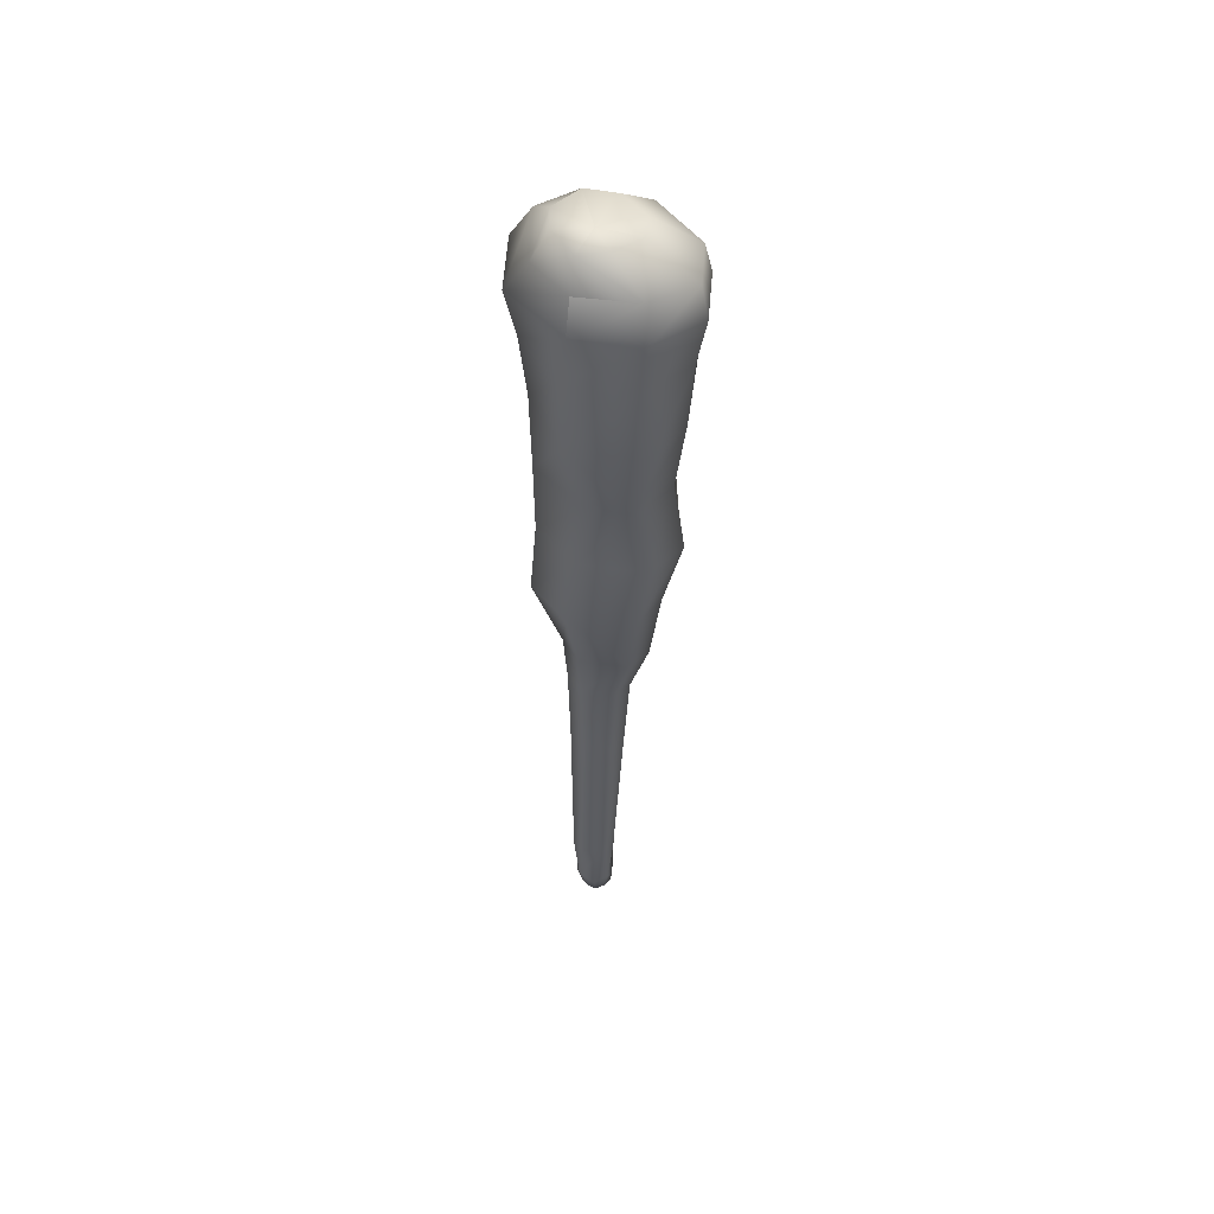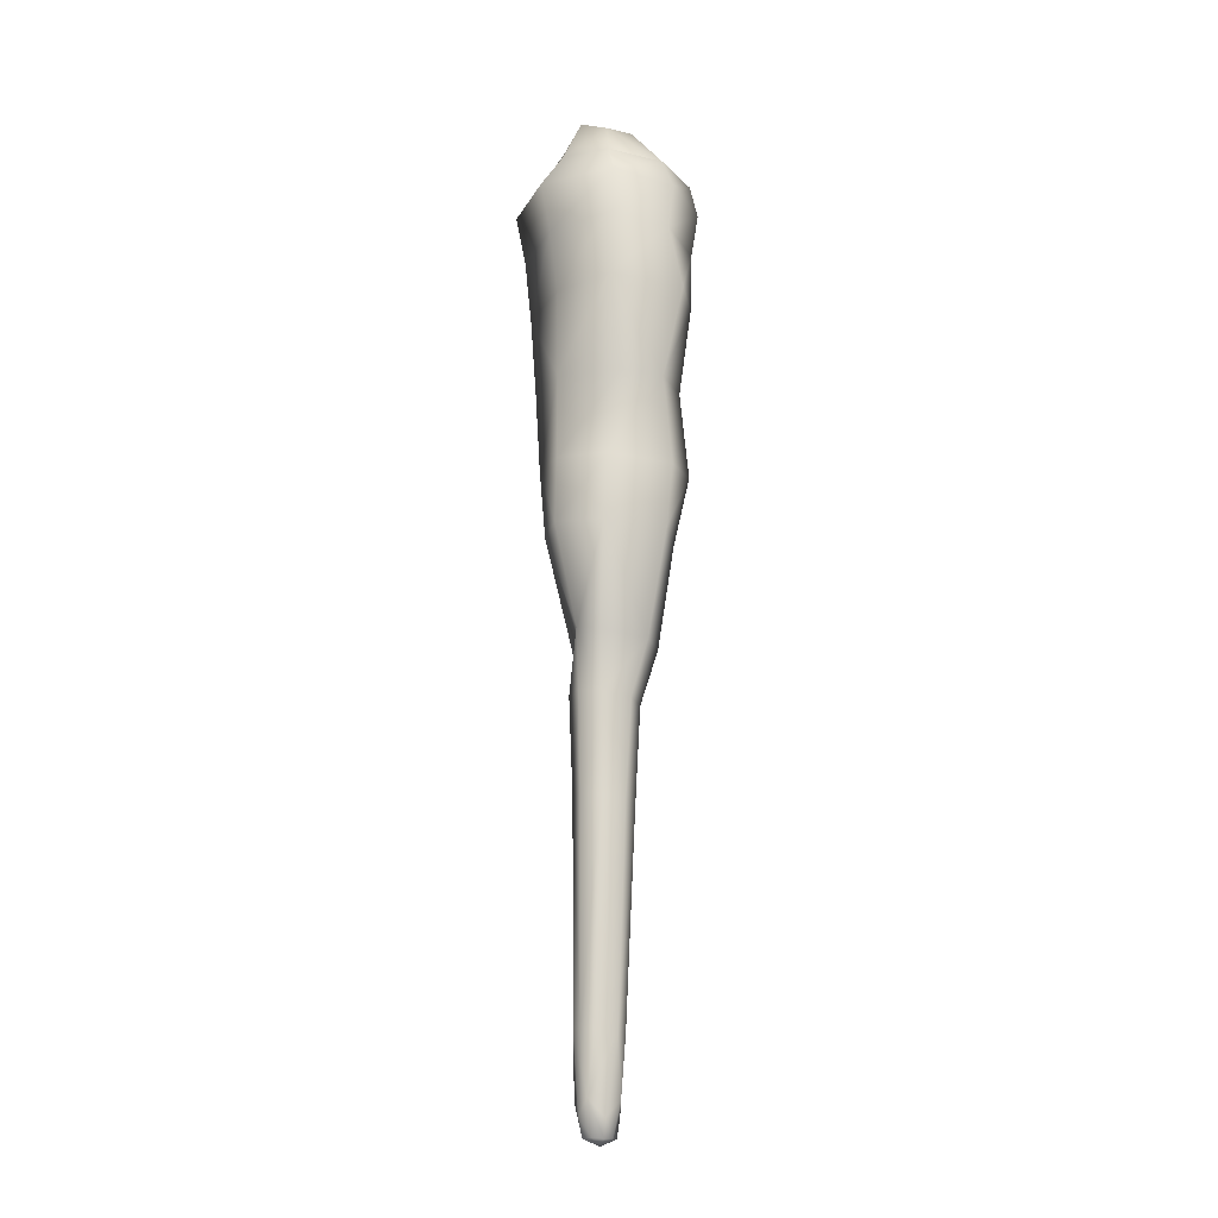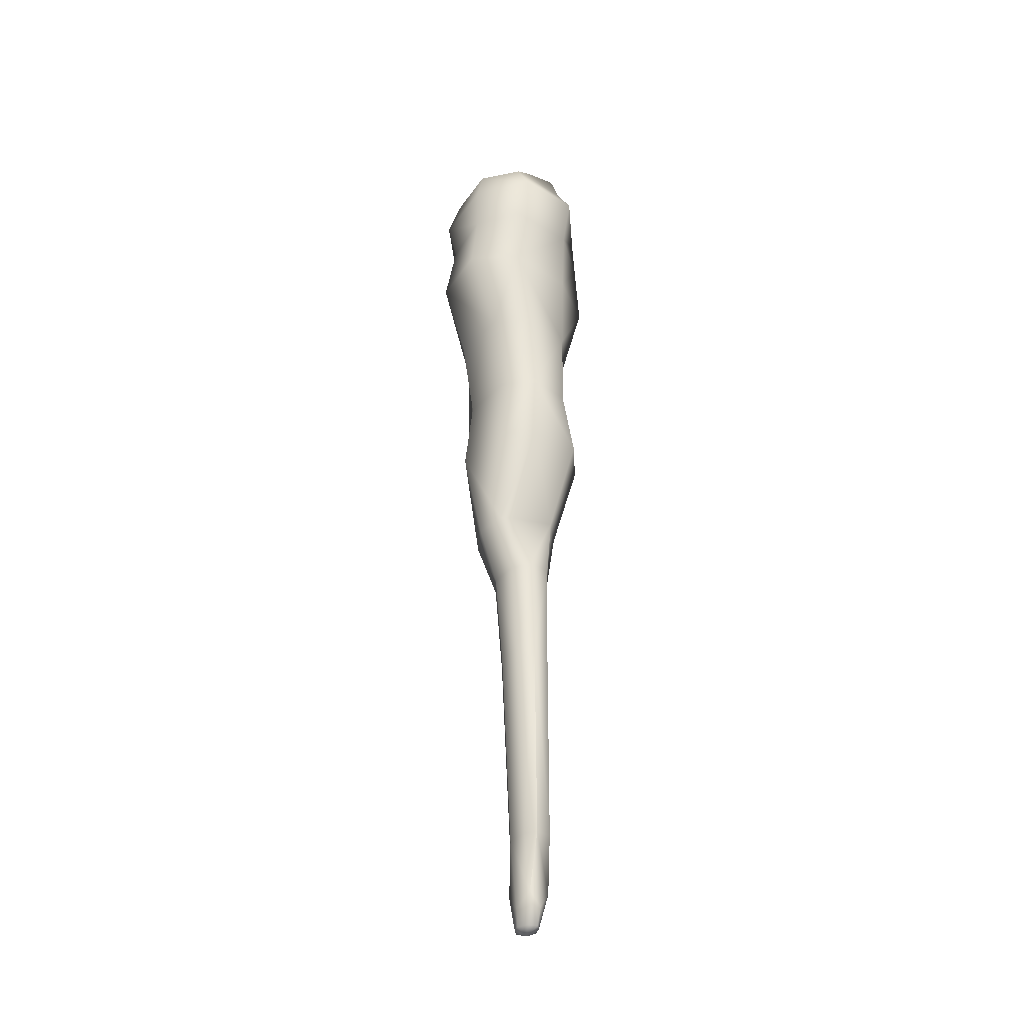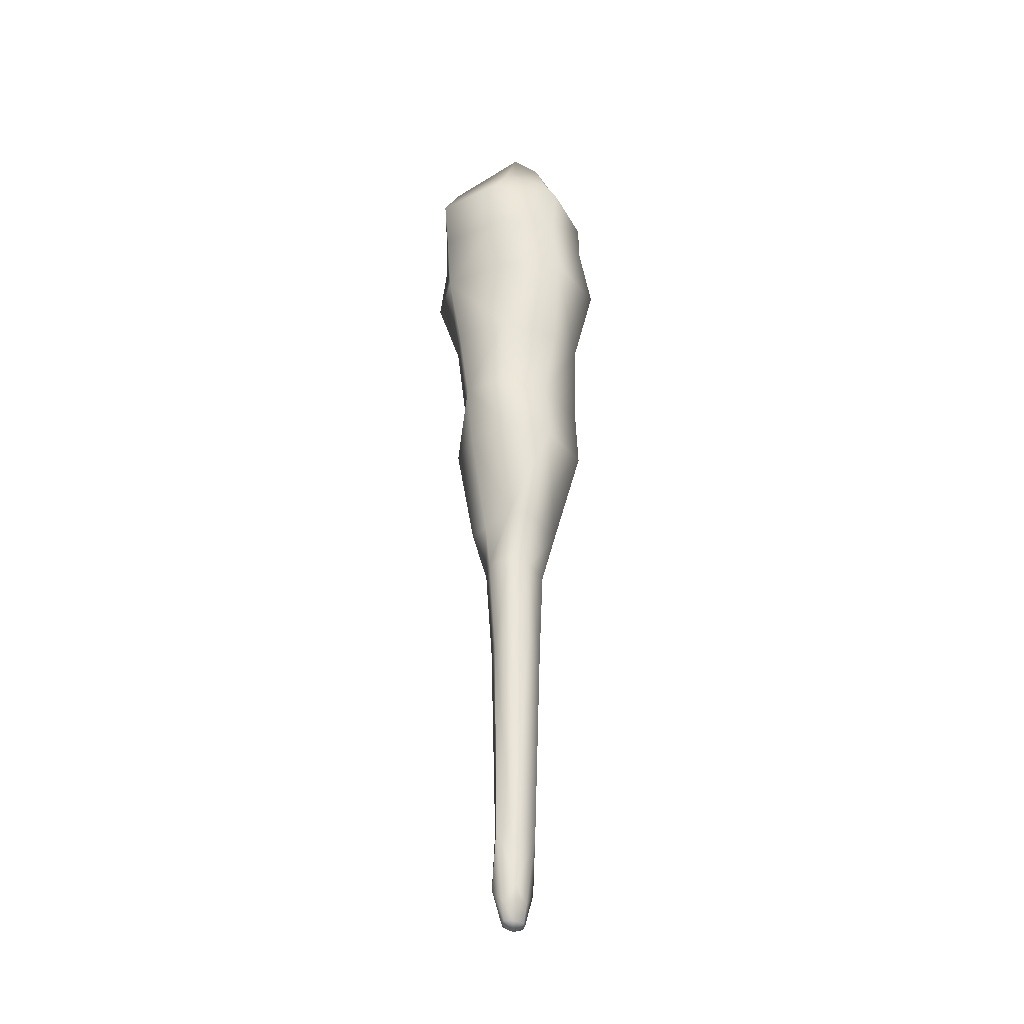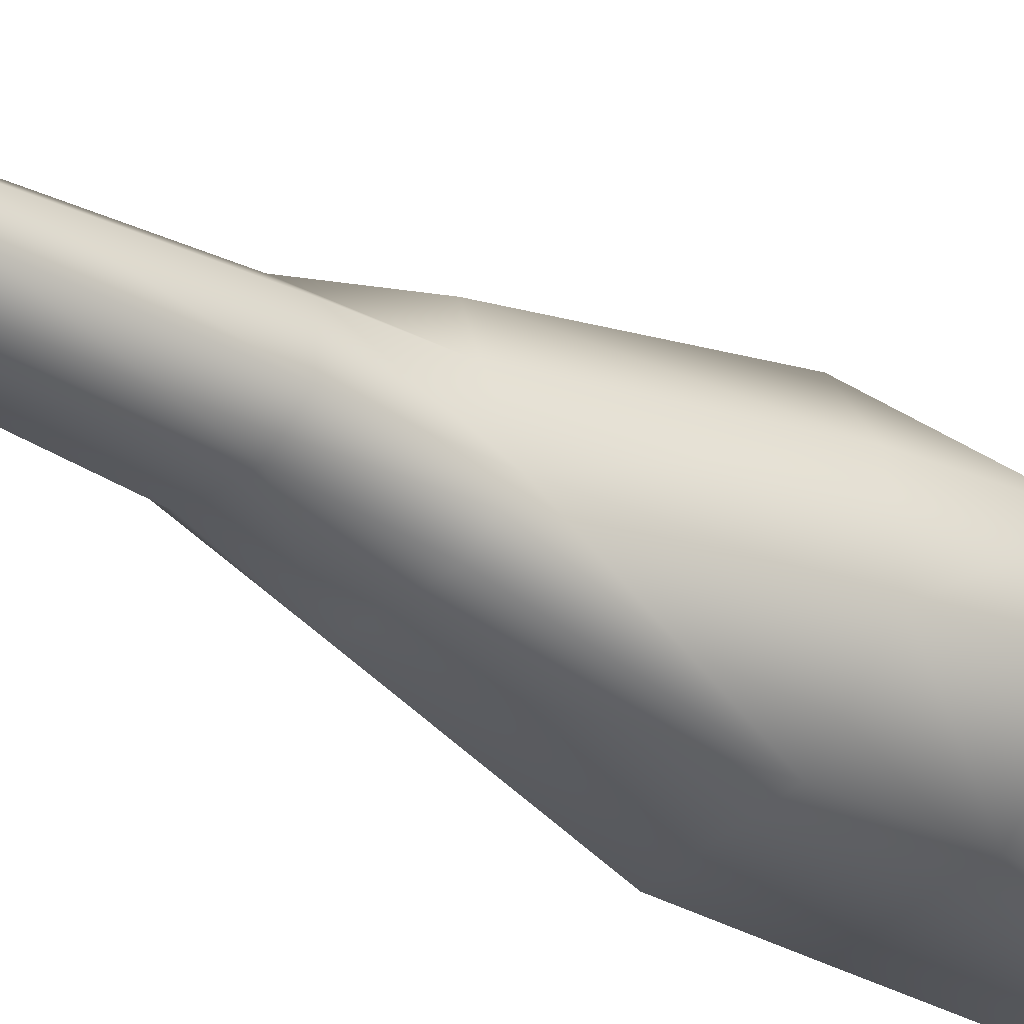
<metadata>
{"format":"obj","ext":"obj","renderer":"f3d","projection":"perspective","resolution":1024,"background":"white","views":[{"elev":51.7,"azim":4.3,"up":"+Z"},{"elev":-17.6,"azim":-21.1,"up":"+Z"},{"elev":-33.2,"azim":-130.6,"up":"+Z"},{"elev":-33.4,"azim":-58.9,"up":"+Z"},{"elev":-33.5,"azim":-127.8,"up":"+Y"}]}
</metadata>
<code>
o club2
v -0.0003 -0.1826 30.21
v 1.583 -0.6027 30.26
v 1.586 0.6477 30.03
v -0.4837 -1.557 30.24
v 0.624 -1.394 30.3
v 1.668 -2.062 28.92
v 3.357 -0.8835 28.7
v 3.368 0.8732 28.85
v 0.6596 1.487 30.15
v -0.6179 -2.059 29.04
v -1.305 -0.8571 30.62
v -1.984 -0.7083 29.11
v -2.882 -0.5981 27.78
v -0.7022 -2.774 27.81
v -0.5303 1.591 30.19
v -1.455 0.7696 30.09
v -0.6698 3.135 28.88
v 1.702 2.583 29.01
v 3.643 1.145 27.45
v 3.619 -1.043 27.36
v 1.923 -2.552 27.64
v -2.124 2.047 28.97
v -2.96 2.195 27.61
v -0.7602 3.513 27.48
v 2.148 2.947 27.54
v -0.7393 3.473 25.64
v -2.53 2.268 25.72
v -2.261 2.265 23.25
v -1.164 0.5731 7.406
v -0.5552 1.12 7.257
v -0.5066 0.8506 3.392
v -0.6413 1.114 9.778
v -0.5912 1.81 9.539
v -2.007 1.026 13.66
v -1.338 2.194 13.53
v -2.195 1.187 16.44
v -0.9724 2.114 16.41
v -2.233 1.646 19.82
v -0.9619 2.565 19.83
v -0.7756 3.797 23.22
v 1.583 2.916 25.59
v 3.464 1.191 25.53
v 3.282 -1.116 25.5
v 1.422 2.234 13.41
v 0.6603 1.882 9.365
v 1.253 1.969 16.34
v 1.351 2.52 19.75
v 1.865 3.262 23.11
v 3.032 1.19 23.01
v 3.12 -1.346 22.96
v 2.056 -3.09 23.06
v 1.629 -2.759 25.7
v -0.8927 -2.959 23.19
v -0.9415 -2.68 25.86
v -2.192 -0.6735 23.21
v -2.478 -0.5457 25.79
v -2.147 -0.6367 19.71
v 1.484 -2.43 19.52
v -0.1876 -2.281 19.61
v -2.133 -0.5991 16.34
v -2.346 -1.015 13.6
v -1.279 -0.5071 9.806
v -1.143 -0.3942 7.432
v -1.088 0.333 3.528
v -1.071 -0.4048 3.57
v -0.4718 -0.9888 7.322
v -0.4423 -0.9294 3.499
v 0.493 -0.9251 3.366
v 0.2288 -0.7894 -4.946
v 0.6569 -0.4722 -4.975
v 0.4425 -0.5505 -7.245
v -0.1723 -0.6106 -7.859
v 0.2436 -0.2891 -8.536
v -0.1479 -0.4725 -8.56
v -0.1308 0.0282 -8.798
v -0.8107 -0.5258 -7.17
v -0.6263 -0.7698 -4.868
v -1.043 -0.4349 -4.808
v -1.052 0.2316 -4.809
v -0.9395 -0.0094 -7.824
v -0.5322 -0.2756 -8.526
v -0.7811 0.0207 -8.539
v -0.5316 0.3173 -8.512
v -0.9027 0.5134 -7.276
v 1.079 -0.4036 3.244
v 0.6591 0.1844 -4.952
v 0.5971 -0.0453 -7.856
v 0.4951 -0.0005 -8.545
v 0.2469 0.2979 -8.517
v 0.4475 0.4022 -7.204
v -0.1706 0.558 -7.824
v 0.2358 0.5194 -4.902
v -0.6307 0.5489 -4.848
v -0.1385 0.4948 -8.527
v 2.009 -0.4233 9.25
v 1.19 0.5651 7.009
v 1.735 1.146 9.23
v 1.296 -0.3914 7.038
v 1.258 -1.284 9.402
v 0.6913 -0.9843 7.17
v 1.026 0.3293 3.198
v 0.3879 0.8522 3.257
v 0.5019 1.131 7.102
v 2.46 -0.9623 13.24
v 1.556 -2.45 13.45
v 3.178 -0.8613 16.15
v 2.412 1.132 13.39
v 2.894 0.8212 16.2
v 2.58 1.192 19.62
v 2.743 -1.023 19.51
v 1.959 -2.118 16.13
v -0.6434 -2.005 16.26
v -0.9279 -2.38 13.48
v -0.6177 -1.279 9.575
v -0.0003 -0.1826 30.21
v 1.583 -0.6027 30.26
v 1.586 0.6477 30.03
v -0.4837 -1.557 30.24
v 1.668 -2.062 28.92
v 0.624 -1.394 30.3
v -1.984 -0.7083 29.11
v -2.882 -0.5981 27.78
v -0.6179 -2.059 29.04
v -0.5303 1.591 30.19
v -0.6698 3.135 28.88
v -1.455 0.7696 30.09
v 0.6596 1.487 30.15
v 3.368 0.8732 28.85
v 1.702 2.583 29.01
v 3.357 -0.8835 28.7
v 3.619 -1.043 27.36
v 3.643 1.145 27.45
v -0.7393 3.473 25.64
v -0.7602 3.513 27.48
v 2.148 2.947 27.54
v -1.164 0.5731 7.406
v -0.5552 1.12 7.257
v -0.5066 0.8506 3.392
v -2.007 1.026 13.66
v -0.5912 1.81 9.539
v -0.6413 1.114 9.778
v -1.338 2.194 13.53
v -2.195 1.187 16.44
v -0.9724 2.114 16.41
v -0.9619 2.565 19.83
v -2.233 1.646 19.82
v -2.261 2.265 23.25
v 1.583 2.916 25.59
v 1.865 3.262 23.11
v -0.7756 3.797 23.22
v 3.464 1.191 25.53
v 3.12 -1.346 22.96
v 3.032 1.19 23.01
v 2.056 -3.09 23.06
v 3.282 -1.116 25.5
v 1.629 -2.759 25.7
v -2.192 -0.6735 23.21
v -0.8927 -2.959 23.19
v -0.9415 -2.68 25.86
v -2.147 -0.6367 19.71
v -2.133 -0.5991 16.34
v -0.1876 -2.281 19.61
v -1.088 0.333 3.528
v -1.071 -0.4048 3.57
v -1.143 -0.3942 7.432
v -0.4423 -0.9294 3.499
v 0.493 -0.9251 3.366
v -0.4718 -0.9888 7.322
v 0.6569 -0.4722 -4.975
v 0.2288 -0.7894 -4.946
v 0.4425 -0.5505 -7.245
v 0.2436 -0.2891 -8.536
v -0.1479 -0.4725 -8.56
v -0.1308 0.0282 -8.798
v -1.043 -0.4349 -4.808
v -1.052 0.2316 -4.809
v -0.8107 -0.5258 -7.17
v -0.9395 -0.0094 -7.824
v -0.7811 0.0207 -8.539
v -0.5322 -0.2756 -8.526
v 0.2469 0.2979 -8.517
v 0.4475 0.4022 -7.204
v 0.4951 -0.0005 -8.545
v -0.1706 0.558 -7.824
v -0.9027 0.5134 -7.276
v 0.2358 0.5194 -4.902
v 2.009 -0.4233 9.25
v 1.19 0.5651 7.009
v 1.735 1.146 9.23
v 1.296 -0.3914 7.038
v 1.258 -1.284 9.402
v 0.6913 -0.9843 7.17
v 0.6591 0.1844 -4.952
v 1.026 0.3293 3.198
v 1.079 -0.4036 3.244
v 1.556 -2.45 13.45
v 2.46 -0.9623 13.24
v 3.178 -0.8613 16.15
v 2.894 0.8212 16.2
v 2.412 1.132 13.39
v 1.253 1.969 16.34
v -2.346 -1.015 13.6
v -0.9279 -2.38 13.48
v -0.6434 -2.005 16.26
v 1.959 -2.118 16.13
v 2.743 -1.023 19.51
v 1.484 -2.43 19.52
f 1 2 3
f 4 5 1
f 4 6 5
f 5 6 2
f 7 2 6
f 2 7 8
f 2 8 3
f 9 3 8
f 1 3 9
f 5 2 1
f 6 4 10
f 4 1 11
f 4 11 12
f 12 10 4
f 12 13 10
f 13 14 10
f 1 15 16
f 15 17 16
f 9 17 15
f 17 9 18
f 9 8 18
f 19 18 8
f 19 8 7
f 7 20 19
f 7 21 20
f 7 6 21
f 21 6 14
f 6 10 14
f 17 22 16
f 17 23 22
f 23 17 24
f 17 18 24
f 18 25 24
f 18 19 25
f 26 24 25
f 24 26 27
f 24 27 23
f 27 26 28
f 9 15 1
f 29 30 31
f 32 30 29
f 32 33 30
f 34 33 32
f 34 35 33
f 35 34 36
f 35 36 37
f 38 37 36
f 39 37 38
f 39 38 28
f 28 40 39
f 26 40 28
f 26 41 40
f 26 25 41
f 42 41 25
f 42 25 19
f 19 43 42
f 19 20 43
f 44 45 33
f 44 33 35
f 46 44 35
f 46 35 37
f 37 47 46
f 37 39 47
f 48 47 39
f 40 48 39
f 41 48 40
f 49 48 41
f 41 42 49
f 42 50 49
f 42 43 50
f 51 50 43
f 51 43 52
f 51 52 53
f 54 53 52
f 55 53 54
f 54 56 55
f 55 56 28
f 56 27 28
f 55 57 53
f 55 28 57
f 57 28 38
f 57 38 36
f 52 43 20
f 52 20 21
f 54 52 21
f 21 14 54
f 54 14 56
f 13 56 14
f 56 13 27
f 13 23 27
f 13 22 23
f 12 22 13
f 12 16 22
f 16 12 11
f 16 11 1
f 50 51 58
f 51 53 58
f 58 53 59
f 57 59 53
f 57 60 59
f 60 57 36
f 60 36 61
f 61 36 34
f 61 34 62
f 62 34 32
f 62 32 29
f 63 62 29
f 63 29 64
f 64 65 63
f 66 63 65
f 67 66 65
f 67 68 66
f 67 69 68
f 66 62 63
f 70 69 71
f 72 71 69
f 71 72 73
f 73 74 75
f 73 72 74
f 76 74 72
f 72 69 76
f 77 76 69
f 77 69 67
f 67 78 77
f 65 78 67
f 65 64 78
f 78 64 79
f 78 79 76
f 80 76 79
f 80 81 76
f 80 82 81
f 75 81 82
f 75 82 83
f 84 83 82
f 80 84 82
f 84 80 79
f 77 78 76
f 81 74 76
f 81 75 74
f 85 68 69
f 70 85 69
f 86 85 70
f 86 70 71
f 86 71 87
f 71 73 87
f 88 87 73
f 75 88 73
f 89 88 75
f 89 90 88
f 89 91 90
f 91 92 90
f 91 84 92
f 84 93 92
f 84 79 93
f 64 93 79
f 64 31 93
f 29 31 64
f 92 86 90
f 86 87 90
f 88 90 87
f 94 91 89
f 94 89 75
f 83 94 75
f 83 91 94
f 83 84 91
f 95 96 97
f 95 98 96
f 98 95 99
f 98 99 100
f 66 100 99
f 66 68 100
f 68 98 100
f 85 98 68
f 98 85 101
f 86 101 85
f 102 101 86
f 102 86 92
f 102 92 93
f 31 102 93
f 103 102 31
f 103 31 30
f 45 103 30
f 45 30 33
f 104 105 99
f 105 104 106
f 106 104 107
f 108 106 107
f 108 107 46
f 44 46 107
f 44 107 97
f 45 44 97
f 45 97 103
f 103 97 96
f 103 96 102
f 102 96 101
f 98 101 96
f 104 97 107
f 104 95 97
f 104 99 95
f 109 49 50
f 49 109 48
f 48 109 47
f 46 47 109
f 46 109 108
f 110 108 109
f 110 106 108
f 110 111 106
f 105 106 111
f 112 105 111
f 105 112 113
f 61 113 112
f 61 62 113
f 114 113 62
f 62 66 114
f 114 66 99
f 114 99 113
f 105 113 99
f 110 109 50
f 58 110 50
f 111 110 58
f 111 58 112
f 112 58 59
f 112 59 60
f 60 61 112
f 115 116 117
f 4 5 115
f 118 119 120
f 120 119 116
f 7 116 119
f 116 7 8
f 116 8 117
f 9 117 8
f 115 117 9
f 120 116 115
f 119 118 10
f 118 115 11
f 118 11 12
f 12 10 118
f 121 122 123
f 122 14 123
f 115 15 16
f 124 125 126
f 9 125 124
f 125 9 18
f 127 128 129
f 19 129 128
f 19 128 7
f 130 131 132
f 130 21 131
f 130 119 21
f 21 119 14
f 119 123 14
f 125 22 126
f 125 23 22
f 23 125 24
f 125 129 24
f 129 25 24
f 129 132 25
f 133 134 135
f 134 133 27
f 134 27 23
f 27 133 28
f 127 124 115
f 136 137 138
f 32 137 136
f 32 33 137
f 139 140 141
f 139 35 140
f 35 139 36
f 142 143 144
f 38 144 143
f 39 144 38
f 145 146 147
f 147 40 145
f 133 40 147
f 133 41 40
f 133 135 41
f 42 41 135
f 42 135 132
f 132 43 42
f 132 131 43
f 44 45 140
f 44 140 142
f 46 44 142
f 46 142 144
f 144 47 46
f 144 145 47
f 48 47 145
f 40 48 145
f 148 149 150
f 49 149 148
f 148 42 49
f 151 152 153
f 151 43 152
f 51 152 43
f 154 155 156
f 154 156 53
f 54 53 156
f 157 158 159
f 159 56 157
f 157 56 147
f 56 27 147
f 157 57 158
f 157 147 57
f 57 147 146
f 57 146 143
f 156 155 131
f 156 131 21
f 159 156 21
f 21 14 159
f 159 14 56
f 122 56 14
f 56 122 27
f 122 23 27
f 122 22 23
f 121 22 122
f 121 126 22
f 126 121 11
f 126 11 115
f 152 154 58
f 154 158 58
f 58 158 59
f 57 59 158
f 160 161 162
f 161 160 143
f 161 143 61
f 61 143 139
f 61 139 62
f 62 139 141
f 62 141 136
f 63 62 136
f 63 136 64
f 163 164 165
f 66 165 164
f 67 66 164
f 166 167 168
f 166 69 167
f 168 62 165
f 169 170 171
f 72 171 170
f 171 72 73
f 172 173 174
f 172 72 173
f 76 173 72
f 72 170 76
f 77 76 170
f 77 170 166
f 166 78 77
f 164 78 166
f 164 163 78
f 78 163 79
f 175 176 177
f 80 177 176
f 80 81 177
f 178 179 180
f 174 180 179
f 174 179 83
f 84 83 179
f 178 84 179
f 84 178 176
f 77 175 177
f 180 173 177
f 180 174 173
f 85 167 170
f 169 85 170
f 86 85 169
f 86 169 171
f 86 171 87
f 171 172 87
f 88 87 172
f 174 88 172
f 89 88 174
f 181 182 183
f 181 91 182
f 91 92 182
f 184 185 186
f 185 93 186
f 185 176 93
f 163 93 176
f 163 138 93
f 136 138 163
f 186 86 182
f 86 87 182
f 183 182 87
f 94 184 181
f 94 181 174
f 83 94 174
f 83 184 94
f 83 185 184
f 187 188 189
f 187 98 188
f 98 187 99
f 190 191 192
f 168 192 191
f 168 167 192
f 167 190 192
f 85 190 167
f 190 85 101
f 193 194 195
f 102 194 193
f 102 193 186
f 102 186 93
f 138 102 93
f 103 102 138
f 103 138 137
f 45 103 137
f 45 137 140
f 104 105 191
f 196 197 198
f 198 197 107
f 108 198 107
f 199 200 201
f 44 201 200
f 44 200 189
f 45 44 189
f 45 189 103
f 103 189 188
f 103 188 102
f 102 188 194
f 190 194 188
f 197 189 200
f 197 187 189
f 197 191 187
f 109 153 152
f 153 109 149
f 149 109 47
f 201 47 109
f 201 109 199
f 110 199 109
f 110 198 199
f 110 111 198
f 196 198 111
f 112 196 111
f 196 112 113
f 202 203 204
f 202 62 203
f 114 203 62
f 62 168 114
f 114 168 191
f 114 191 203
f 196 203 191
f 110 109 152
f 58 110 152
f 205 206 207
f 205 207 204
f 204 207 162
f 204 162 161
f 161 202 204

</code>
